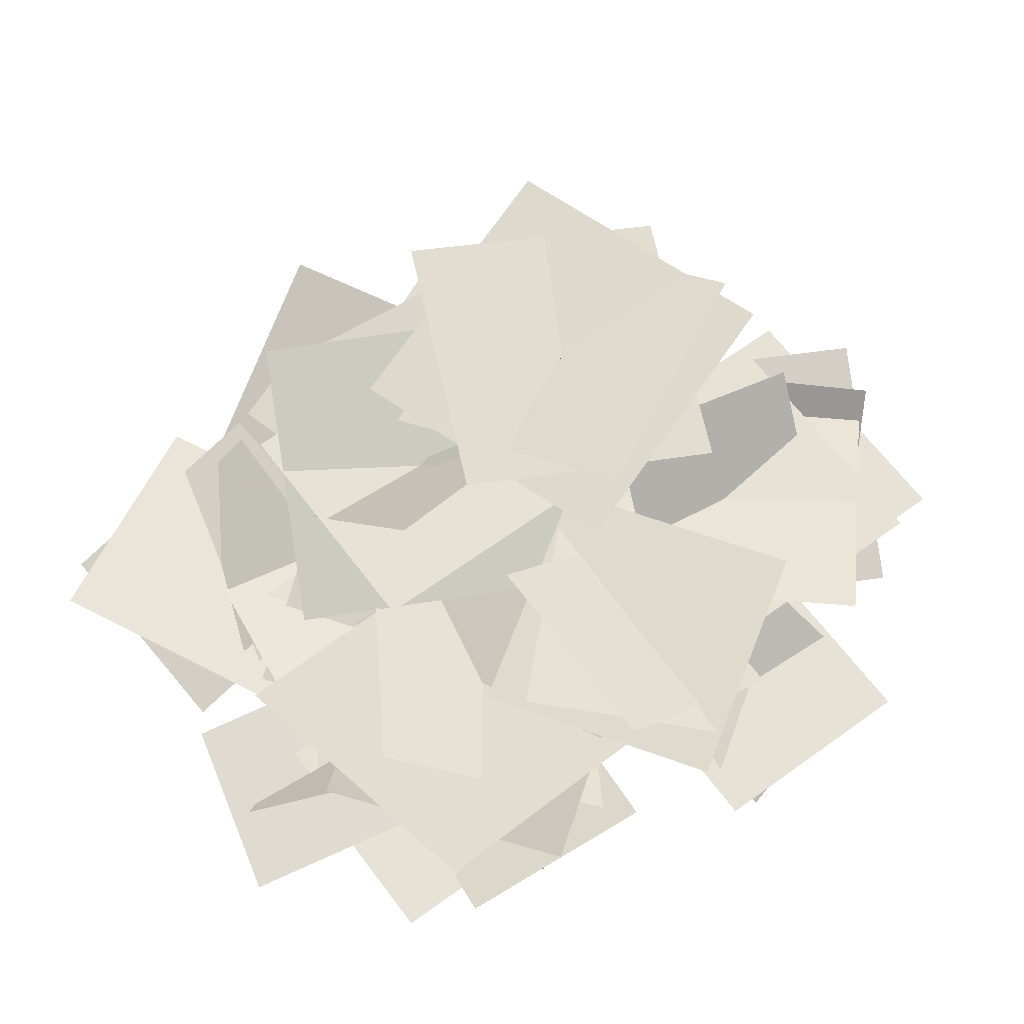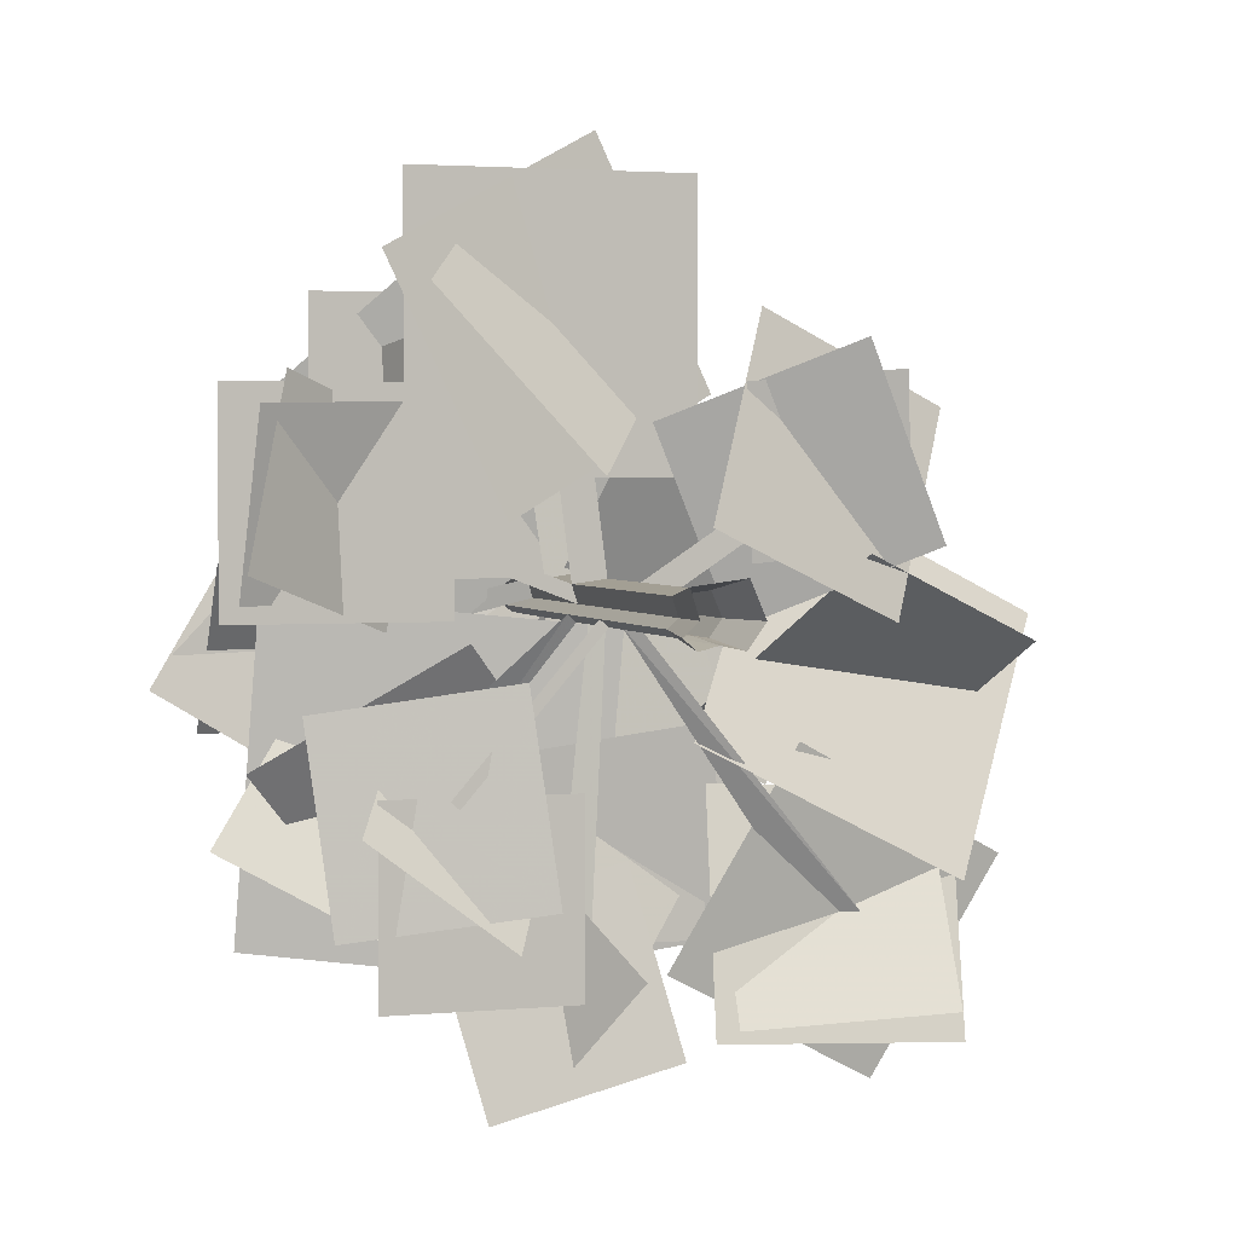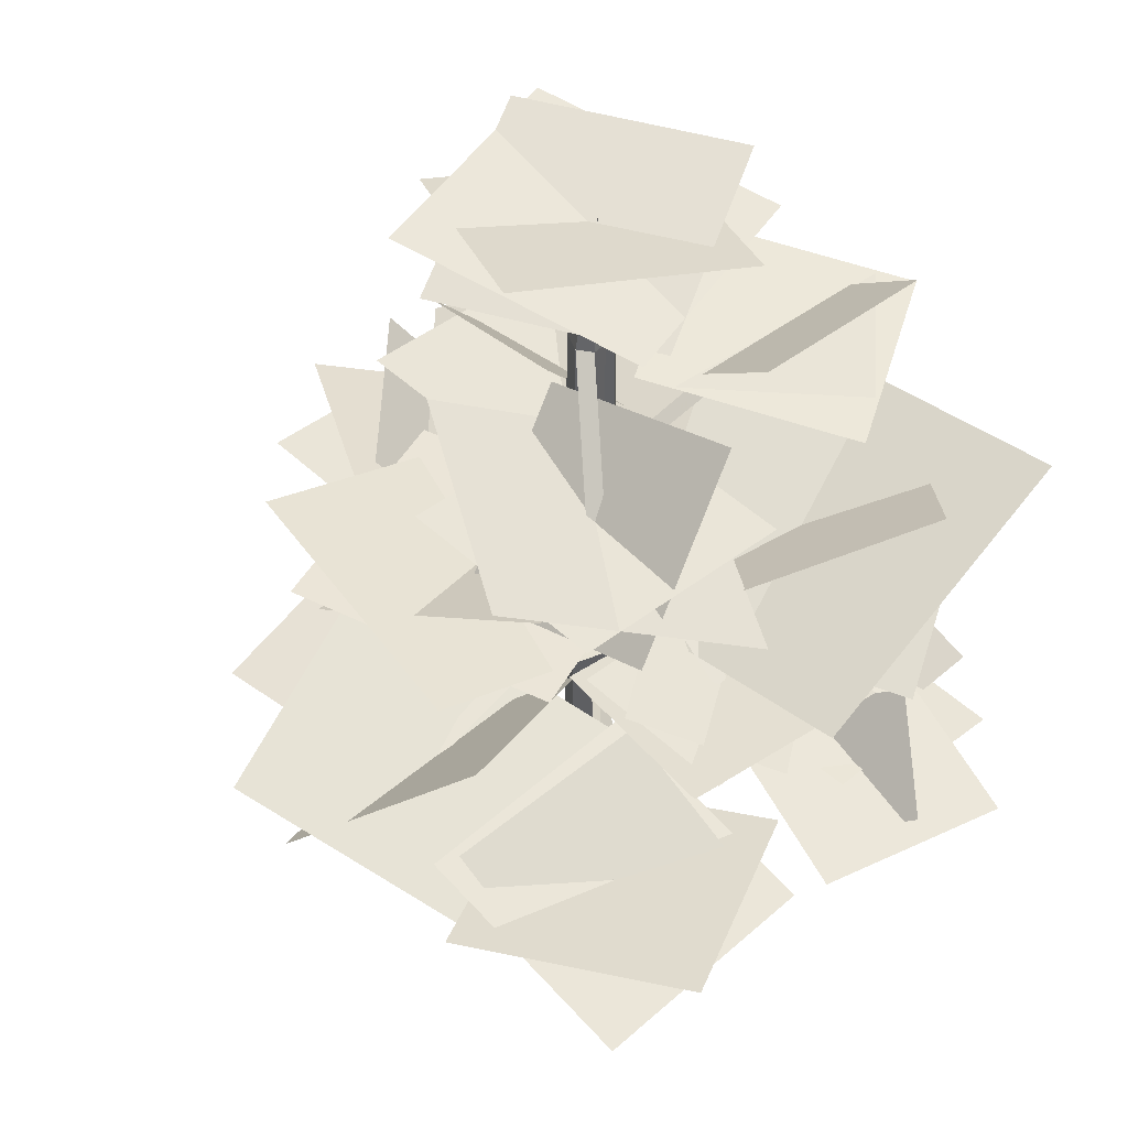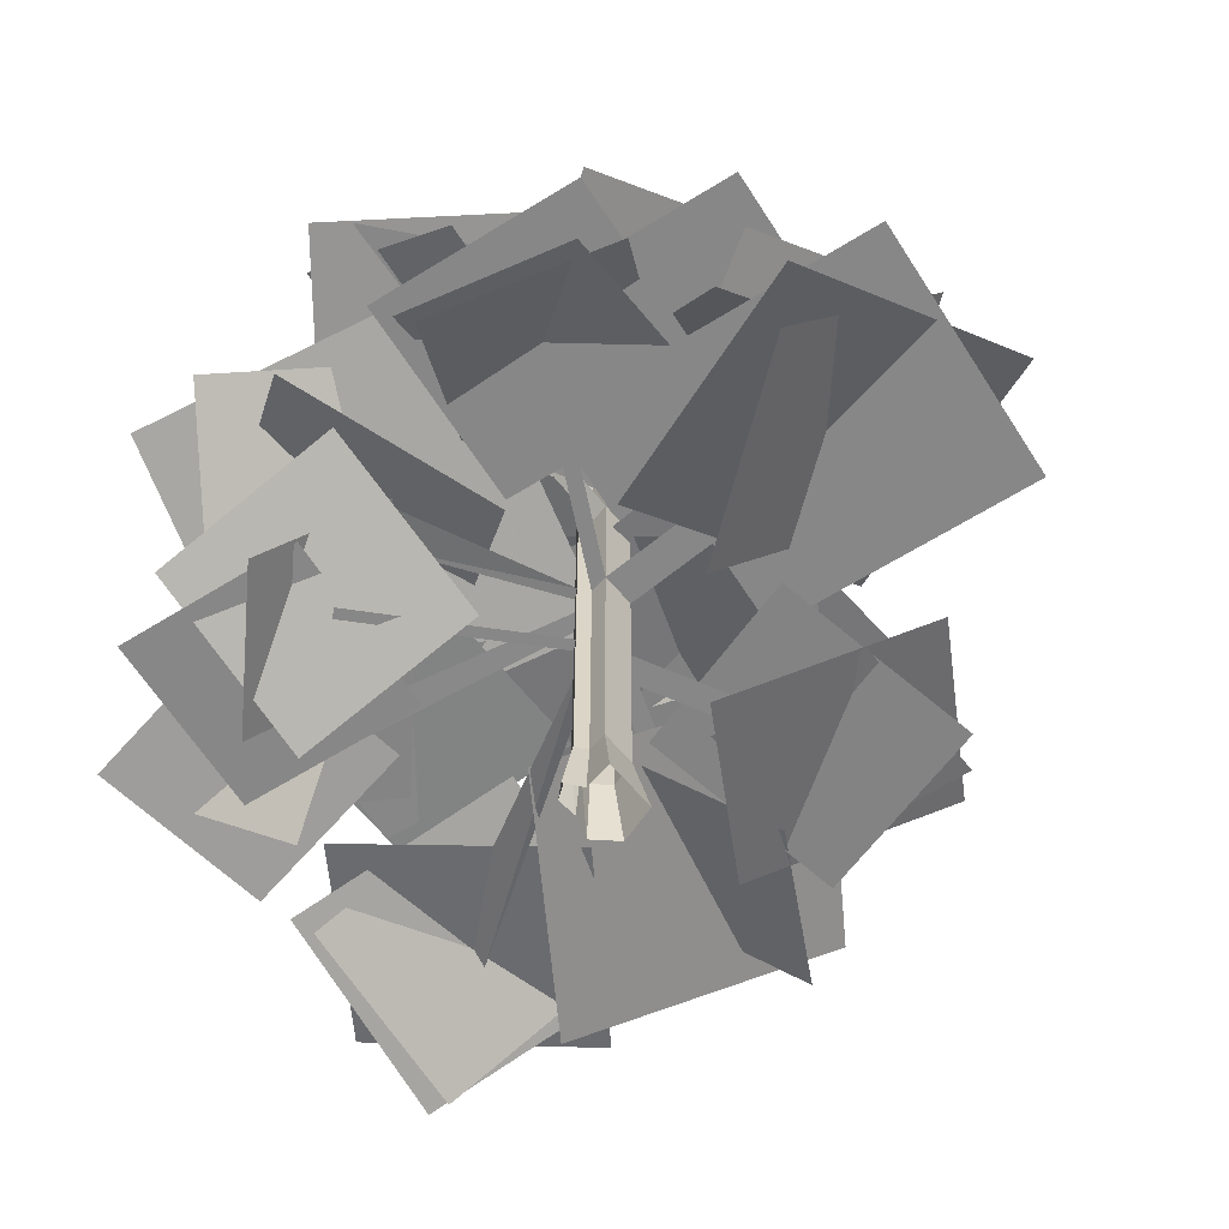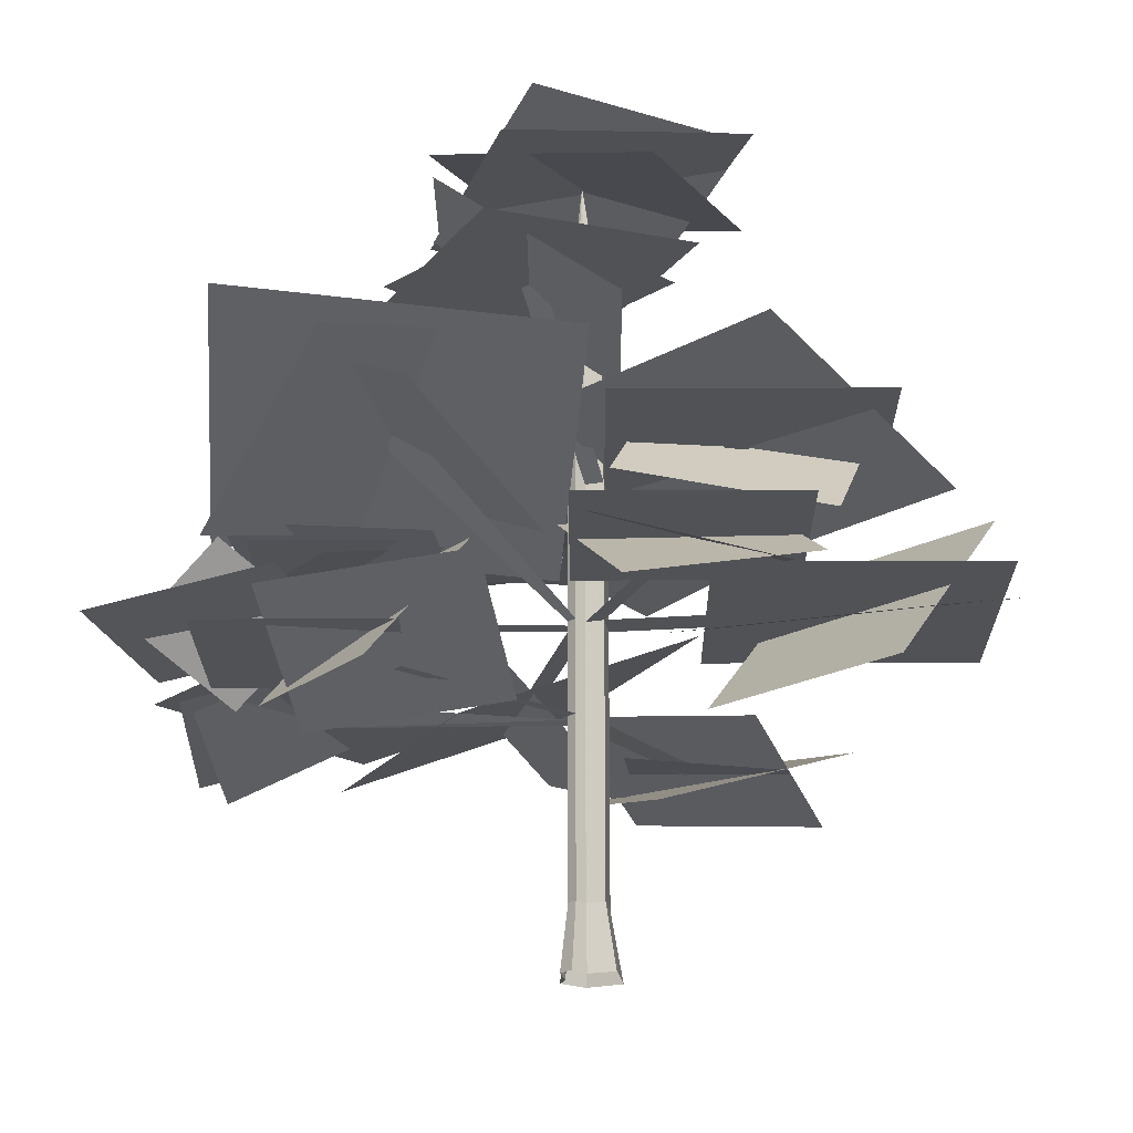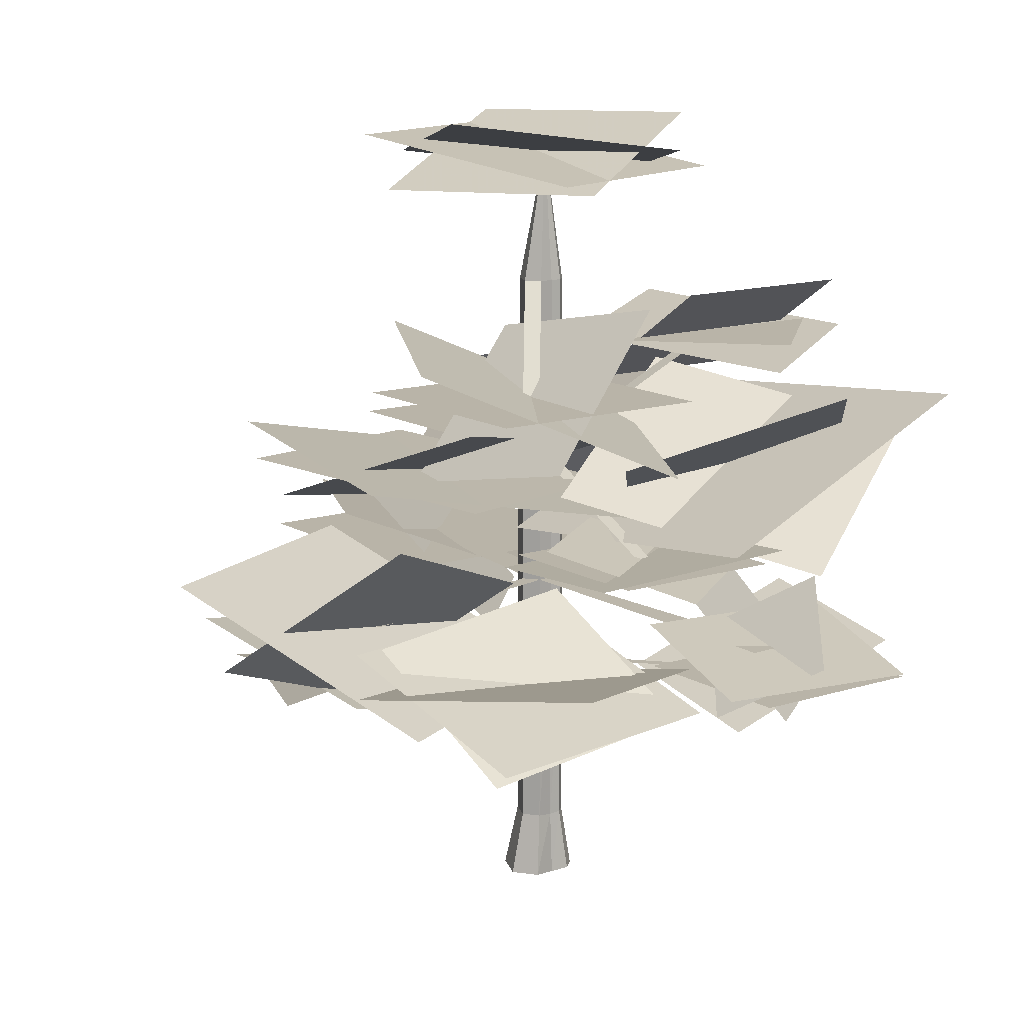
<metadata>
{"format":"obj","ext":"obj","renderer":"f3d","projection":"perspective","resolution":1024,"background":"white","views":[{"elev":62.9,"azim":-126.5,"up":"+Y"},{"elev":2.8,"azim":-18.2,"up":"+Z"},{"elev":44.6,"azim":138.0,"up":"+Y"},{"elev":-62.3,"azim":-57.7,"up":"+Y"},{"elev":-21.3,"azim":-89.6,"up":"+Y"},{"elev":13.2,"azim":143.7,"up":"+Y"}]}
</metadata>
<code>
o Plane
v 0.418 0.07605 0.5574
v -0.6557 0.07605 0.4171
v -0.4742 0.07605 -0.1532
v -0.7835 0.07605 -0.4443
v -0.5151 0.07605 -0.6763
v -0.141 0.02319 -0.5713
v 0.3694 0.07605 -0.6823
v 0.7329 0.07605 -0.1758
v 0.442 1.49 -0.1866
v 0.1995 1.49 -0.5245
v -0.1632 1.437 -0.4699
v -0.3906 1.49 -0.5205
v -0.5697 1.49 -0.3657
v -0.3633 1.49 -0.1715
v -0.4844 1.49 0.209
v 0.232 1.49 0.3026
v 0.232 5.296 0.3026
v -0.4844 5.296 0.209
v -0.3633 5.296 -0.1715
v -0.5697 5.296 -0.3657
v -0.3906 5.296 -0.5205
v -0.1475 5.296 -0.4932
v 0.1995 5.296 -0.5245
v 0.442 5.296 -0.1866
v 0.442 7.296 -0.1866
v 0.1995 7.296 -0.5245
v -0.1475 7.296 -0.4932
v -0.3906 7.296 -0.5205
v -0.5697 7.296 -0.3657
v -0.3633 7.296 -0.1715
v -0.4844 7.296 0.209
v 0.232 7.296 0.3026
v 0.232 10.3 0.3026
v -0.4844 10.3 0.209
v -0.3633 10.3 -0.1715
v -0.5697 10.3 -0.3657
v -0.3906 10.3 -0.5205
v -0.1475 10.3 -0.4932
v 0.1995 10.3 -0.5245
v 0.442 10.3 -0.1866
v 0.3977 14.3 -0.189
v 0.1738 14.3 -0.501
v -0.1466 14.3 -0.4721
v -0.371 14.3 -0.4973
v -0.5363 14.3 -0.3544
v -0.3458 14.3 -0.1751
v -0.4576 14.3 0.1761
v 0.2038 14.3 0.2626
v -0.1352 17.3 -0.2188
v -3.233 5.296 -3.809
v -3.412 5.296 -3.654
v 5.379 6.935 -6.33
v 4.234 7.117 -6.179
v -1.5 4.586 -5.677
v -1.976 5.101 -1.493
v -5.832 6.747 -2.134
v -5.357 6.233 -6.318
v -0.6892 5.792 -7.594
v -0.6892 5.792 -3.631
v -4.652 5.792 -3.631
v -4.652 5.792 -7.594
v -0.9646 7.113 -7.581
v -0.207 7.113 -7.613
v -0.7657 7.787 -4.601
v -3.733 7.787 -2.358
v -5.154 4.909 -4.237
v -2.187 4.909 -6.48
v -0.7198 7.027 -9.221
v 0.5012 5.699 -7.238
v -0.8412 7.159 -5.434
v -2.062 8.486 -7.417
v 1.637 6.709 -8.995
v -2.262 6.855 -10.01
v -3.248 7.477 -6.153
v 0.6517 7.33 -5.134
v -3.251 10.33 -3.665
v -2.319 10.33 -4.196
v -3.249 12.19 -7.025
v 0.8506 10.65 -4.474
v -2.131 8.531 -0.9657
v -6.23 10.07 -3.517
v -1.888 8.582 -7.802
v 1.416 9.867 -2.898
v -3.492 12.14 -0.1888
v -6.796 10.86 -5.093
v 0.6146 9.378 -7.916
v 1.033 8.706 -0.7114
v -5.687 11.35 -0.07483
v -6.105 12.02 -7.28
v -5.261 7.296 2.027
v -5.14 7.296 1.647
v -0.4193 7.296 5.284
v -1.136 7.296 5.191
v 5.849 7.652 -9.736
v 8.337 7.041 -5.243
v 3.815 6.351 -2.832
v 1.326 6.962 -7.325
v 6.971 5.689 -8.138
v 7.044 7.625 -4.173
v 2.692 8.314 -4.43
v 2.62 6.378 -8.395
v 7.498 7.524 -3.932
v 7.234 6.149 -8.818
v 2.165 6.479 -8.636
v 2.429 7.854 -3.75
v 0.9811 8.822 -5.06
v 0.634 8.822 -5.029
v 2.772 8.816 -6.981
v 2.772 8.816 -3.156
v -1.053 8.816 -3.156
v -1.053 8.816 -6.981
v 3.372 8.856 -6.937
v -0.9967 9.235 -7.556
v -1.653 8.777 -3.2
v 2.716 8.398 -2.581
v 1.265 8.372 -7.388
v 3.192 9.261 -4.746
v 0.4537 9.261 -2.749
v -1.473 8.372 -5.391
v 4.191 5.296 2.281
v 3.981 5.296 2.77
v 5.475 7.296 -1.731
v 5.717 7.296 -1.393
v -4.242 12.87 -1.414
v -4.391 12.87 -0.9466
v 6.511 9.585 -4.128
v 8.977 6.719 -1.013
v 4.743 5.049 0.8021
v 2.277 7.916 -2.314
v 7.12 6.016 -5.63
v 9.717 8.619 -0.5503
v 4.133 8.619 2.304
v 1.537 6.016 -2.776
v 2.378 6.193 -0.6573
v 6.239 4.966 0.94
v 4.436 4.401 4.864
v 0.5753 5.628 3.266
v 5.83 5.627 0.9105
v 5.575 5.276 4.302
v 2.182 4.967 4.015
v 2.437 5.318 0.6234
v 5.313 5.084 -0.5208
v 6.804 6.536 3.599
v 2.7 5.51 5.446
v 1.209 4.058 1.326
v 3.204 10.3 -0.4558
v 2.994 10.3 0.03346
v 4.242 11.67 -3.445
v 6.1 9.805 1.204
v 1.099 8.857 2.824
v -0.7594 10.72 -1.825
v 6.585 10.65 -3.14
v 5.732 11.1 3.274
v -0.5921 9.875 2.519
v 0.261 9.423 -3.895
v 4.56 10.15 -4.059
v 6.728 10.71 1.233
v 1.433 10.37 3.438
v -0.735 9.812 -1.854
v -1.449 12.87 -1.182
v -4.368 12.87 1.594
v -7.145 12.87 -1.325
v -4.226 12.87 -4.101
v -3.506 12.38 -4.562
v -0.9516 12.97 -0.4692
v -5.087 13.37 2.055
v -7.642 12.77 -2.038
v -2.142 14.07 -3.044
v -2.142 11.67 0.5367
v -6.452 11.67 0.5367
v -6.452 14.07 -3.044
v 2.73 8.4 3.861
v 0.2262 8.032 8.894
v -4.459 6.112 6.423
v -1.955 6.481 1.39
v -0.3775 5.44 2.257
v 1.985 9.073 4.479
v -1.351 9.073 8.027
v -3.714 5.44 5.805
v 2.043 7.256 2.235
v 2.043 7.256 8.049
v -3.771 7.256 8.049
v -3.771 7.256 2.235
v -3.95 7.949 -0.7026
v -3.046 8.726 3.055
v -6.12 6.564 4.242
v -7.025 5.786 0.485
v -3.366 8.362 -0.04738
v -3.128 7.501 3.67
v -6.704 6.15 3.587
v -6.943 7.012 -0.1309
v -2.797 7.256 -0.4681
v -2.797 7.256 4.008
v -7.273 7.256 4.008
v -7.273 7.256 -0.4681
v 1.788 16.79 -3.563
v 3.485 17.63 1.661
v -1.801 17.64 3.376
v -3.497 16.81 -1.849
v 0.9893 16.55 -3.457
v 3.291 16.44 1.038
v -1.002 17.89 3.27
v -3.303 18 -1.225
v 3.288 18.06 -1.423
v 1.396 17.04 3.272
v -3.301 16.38 1.235
v -1.409 17.39 -3.46
v -2.542 10.3 3.049
v -1.825 10.3 3.143
v -2.136 11.24 -1.106
v 2.023 9.319 2.763
v -2.018 9.486 7.19
v -6.177 11.41 3.321
v -0.2279 12.4 1.375
v -0.7201 11.37 5.778
v -3.926 8.326 4.708
v -3.434 9.355 0.3055
v 0.7421 10.36 0.2226
v 0.7421 10.36 5.861
v -4.896 10.36 5.861
v -4.896 10.36 0.2226
v 1.838 12 -2.675
v 2.062 12 -2.363
v 5.729 13.16 -3.791
v 2.902 13.41 1.444
v -1.955 11.05 -1.07
v 0.8712 10.81 -6.305
v 3.203 10.99 -5.193
v 3.823 10.13 -0.7074
v 0.5698 13.23 0.3324
v -0.04938 14.08 -4.153
v 4.399 12.11 -4.943
v 4.399 12.11 0.08221
v -0.626 12.11 0.08221
v -0.626 12.11 -4.943
f 16 1 8 9
f 8 7 10 9
f 7 6 11 10
f 6 5 12 11
f 5 4 13 12
f 4 3 14 13
f 2 15 14 3
f 1 16 15 2
f 16 17 18 15
f 15 18 19 14
f 13 14 19 20
f 12 13 20 21
f 11 12 21 22
f 10 11 22 23
f 9 10 23 24
f 9 24 17 16
f 24 25 32 17
f 24 23 26 25
f 23 22 27 26
f 22 21 28 27
f 21 20 29 28
f 20 19 30 29
f 18 31 30 19
f 17 32 31 18
f 32 33 34 31
f 31 34 35 30
f 29 30 35 36
f 28 29 36 37
f 27 28 37 38
f 26 27 38 39
f 25 26 39 40
f 25 40 33 32
f 40 41 48 33
f 40 39 42 41
f 39 38 43 42
f 38 37 44 43
f 37 36 45 44
f 36 35 46 45
f 34 47 46 35
f 33 48 47 34
f 48 49 47
f 47 49 46
f 45 46 49
f 44 45 49
f 43 44 49
f 42 43 49
f 41 42 49
f 41 49 48
f 20 21 50 51
f 22 23 52 53
f 56 55 54 57
f 60 59 58 61
f 27 62 63 26
f 66 65 64 67
f 70 69 68 71
f 74 75 72 73
f 29 76 77 28
f 80 79 78 81
f 84 83 82 85
f 88 87 86 89
f 30 91 90 31
f 31 93 92 32
f 96 95 94 97
f 100 99 98 101
f 104 105 102 103
f 38 39 106 107
f 110 109 108 111
f 114 115 112 113
f 118 117 116 119
f 17 121 120 24
f 26 122 123 25
f 35 124 125 34
f 128 127 126 129
f 132 131 130 133
f 136 135 134 137
f 140 139 138 141
f 144 143 142 145
f 33 147 146 40
f 150 149 148 151
f 154 153 152 155
f 158 157 156 159
f 162 161 160 163
f 166 165 164 167
f 170 169 168 171
f 174 173 172 175
f 178 177 176 179
f 182 181 180 183
f 186 185 184 187
f 190 189 188 191
f 194 193 192 195
f 198 197 196 199
f 202 201 200 203
f 206 205 204 207
f 34 208 209 33
f 212 211 210 213
f 216 215 214 217
f 220 219 218 221
f 42 41 223 222
f 226 225 224 227
f 230 229 228 231
f 234 233 232 235

</code>
